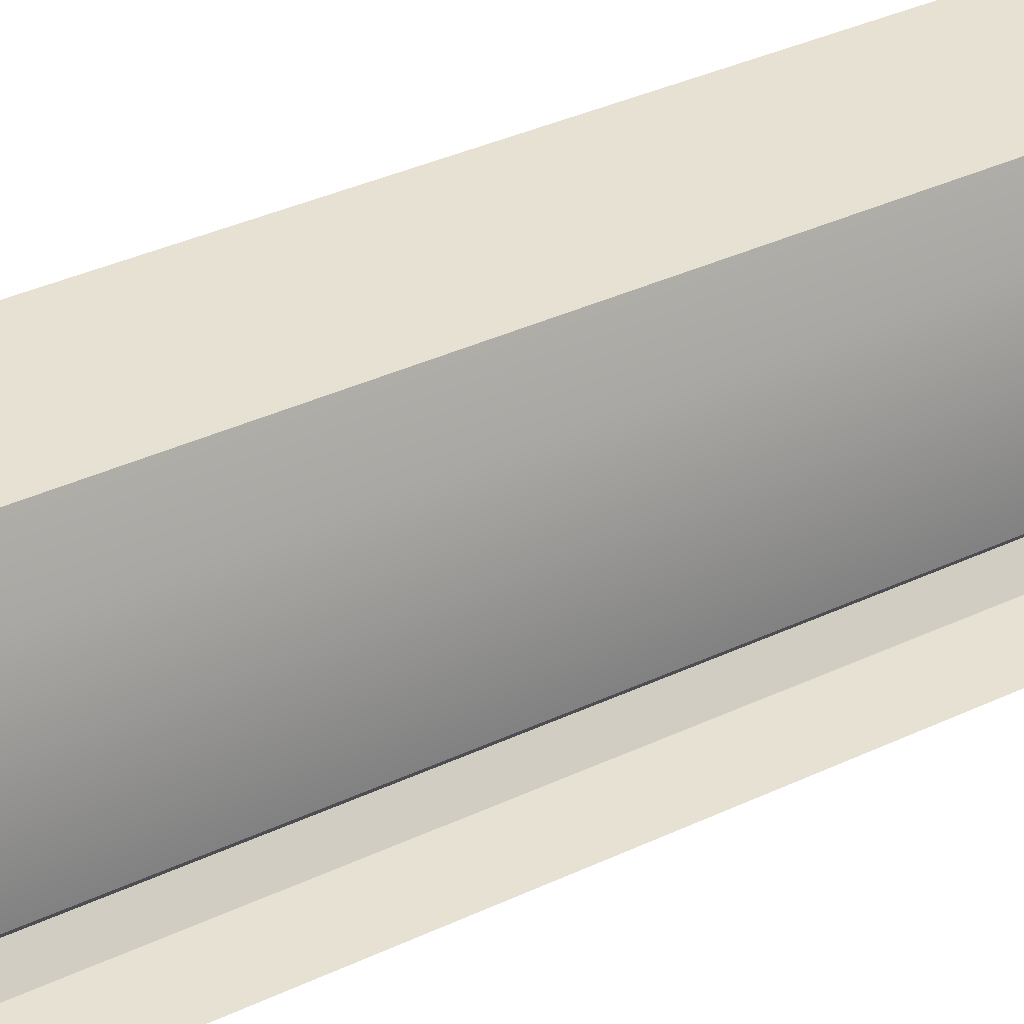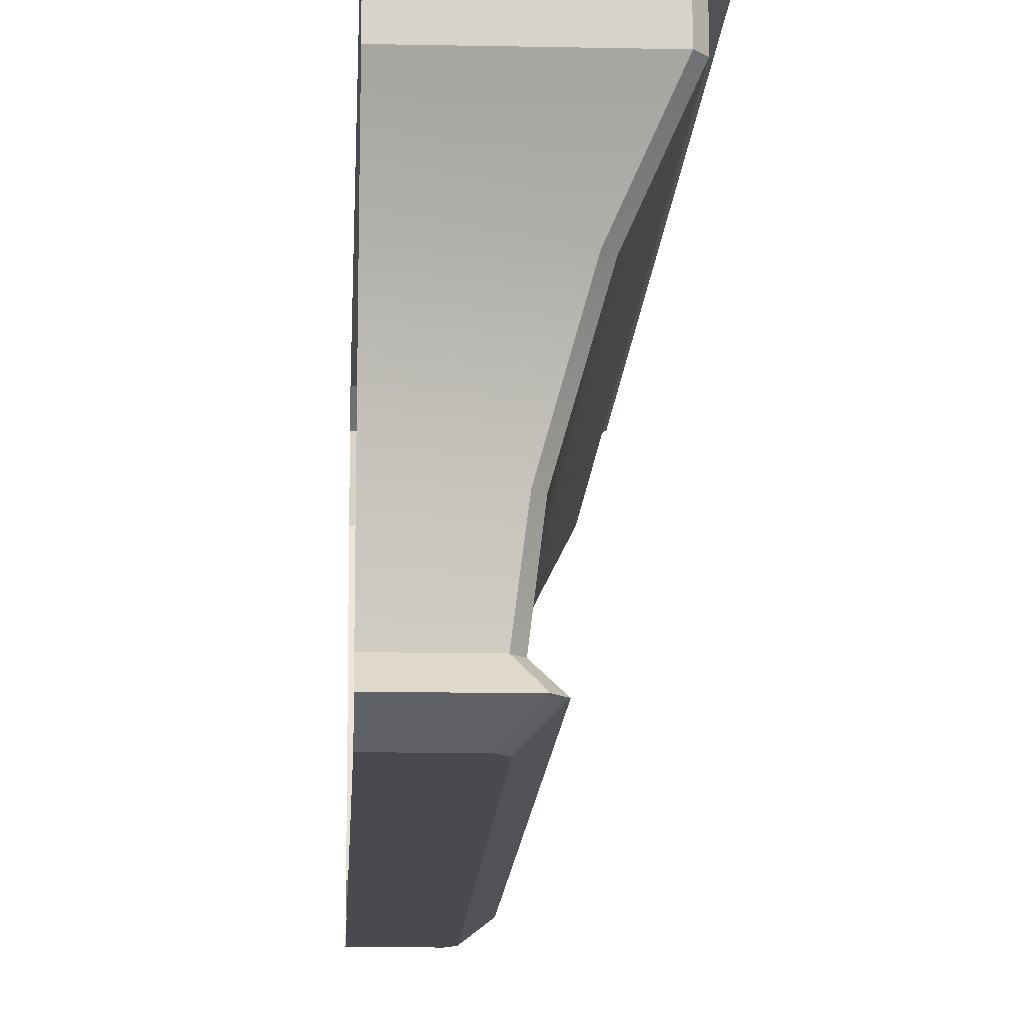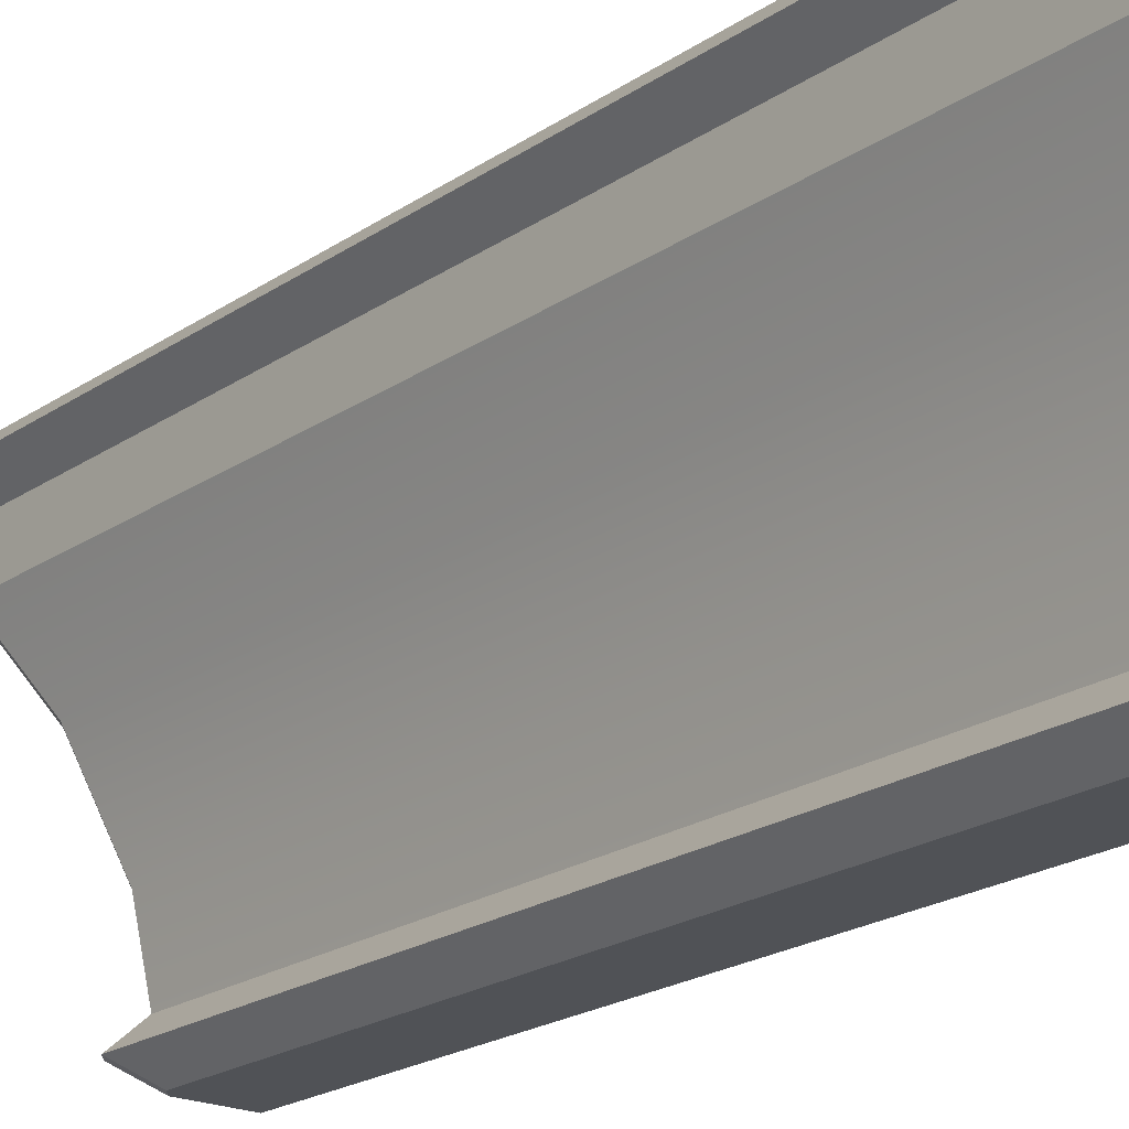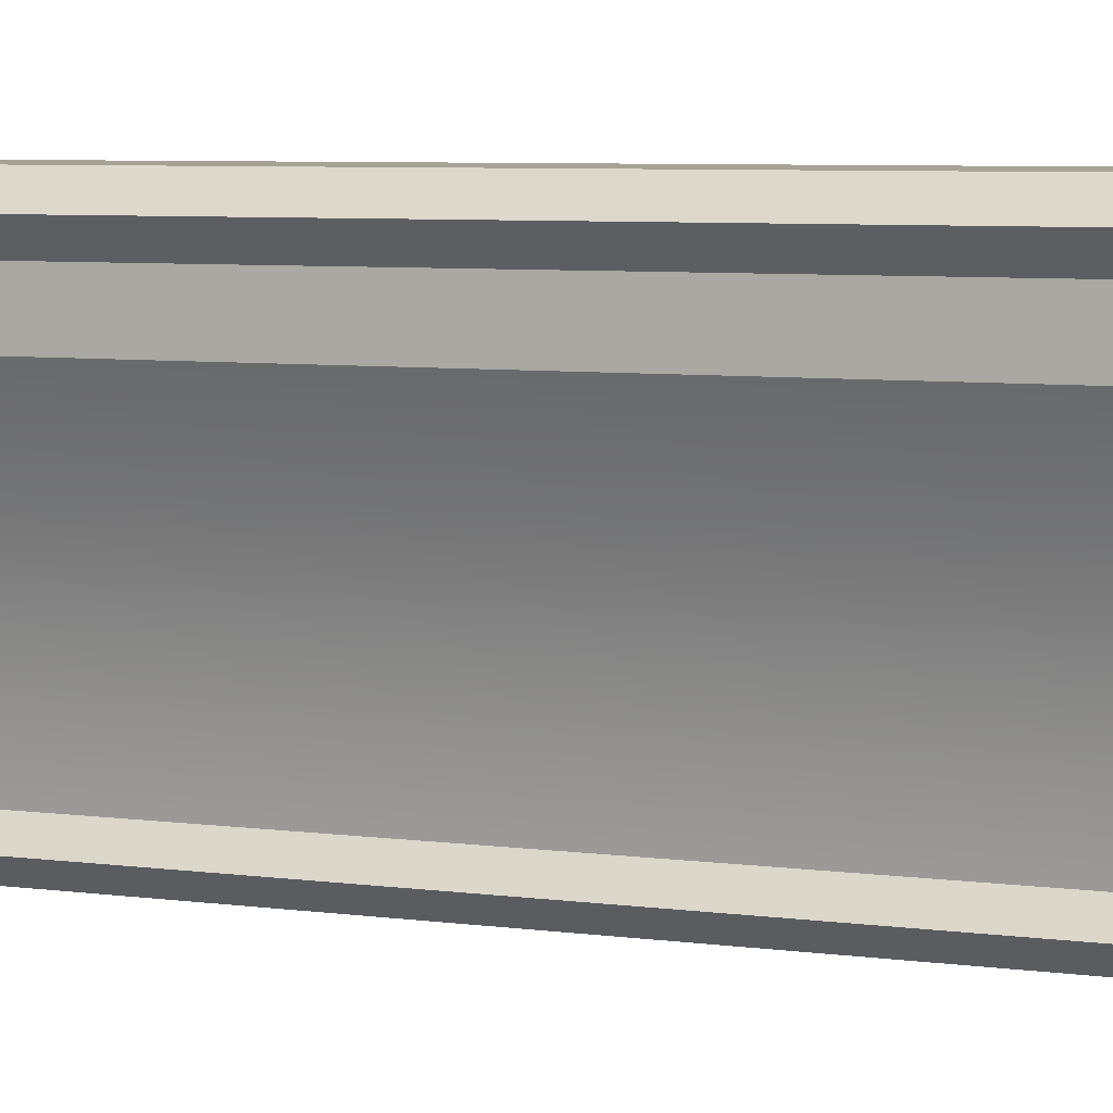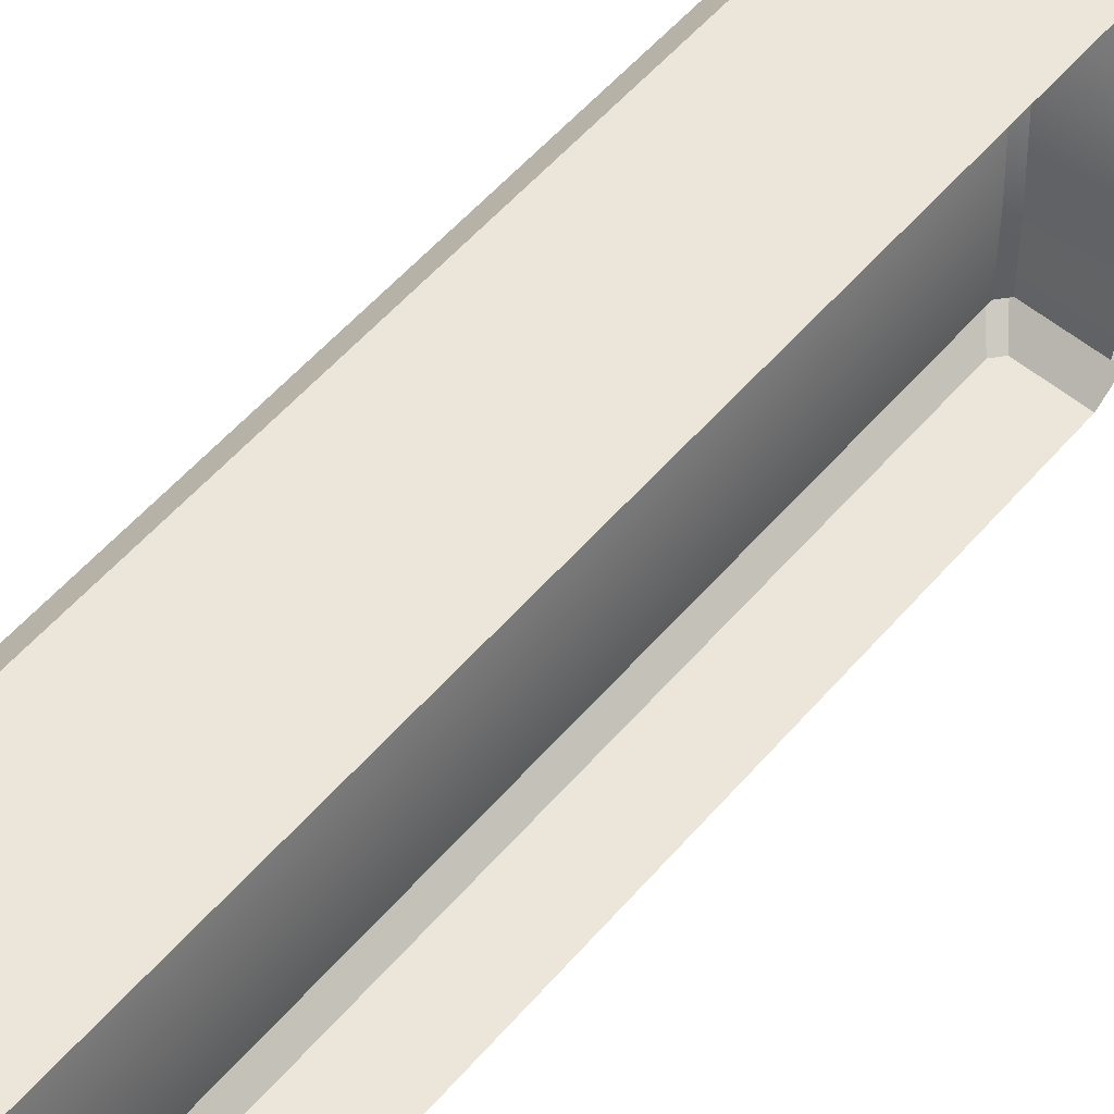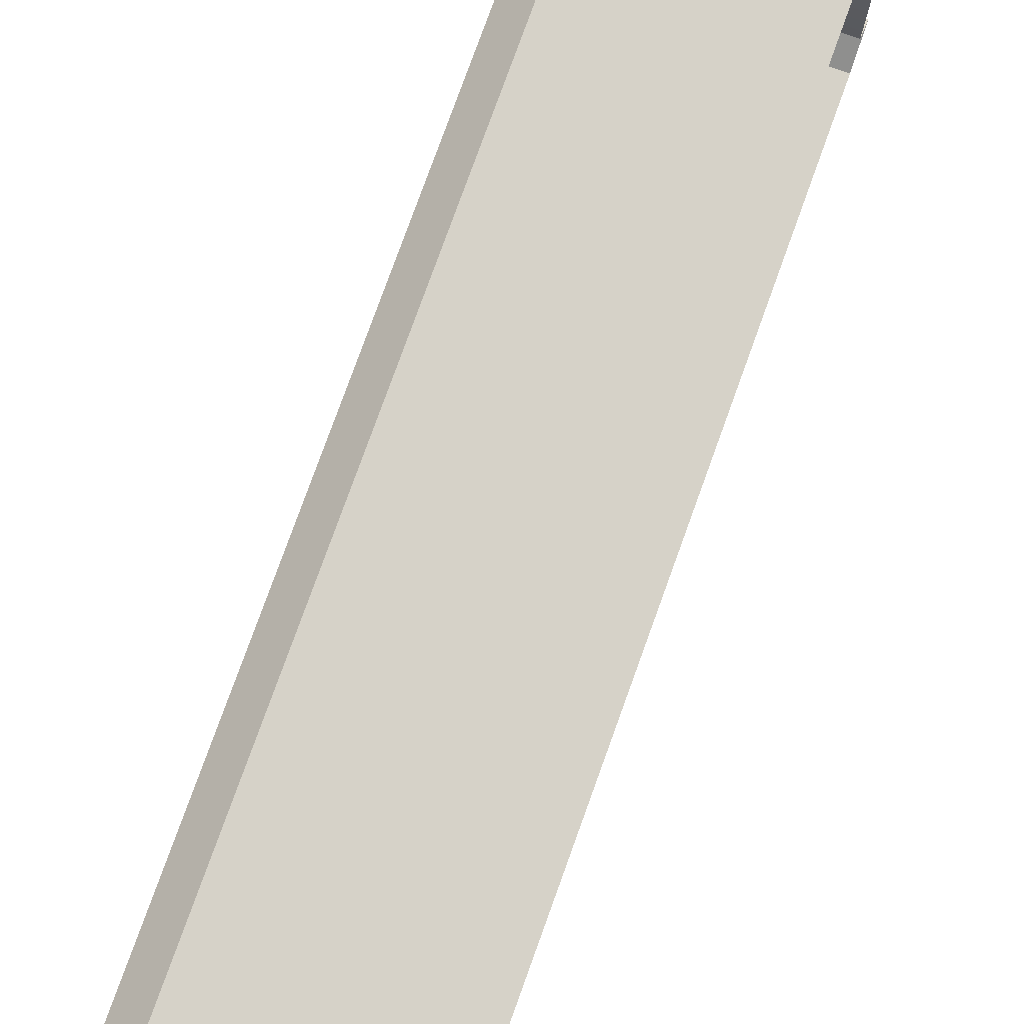
<metadata>
{"format":"obj","ext":"obj","renderer":"f3d","projection":"perspective","resolution":1024,"background":"white","views":[{"elev":38.8,"azim":59.8,"up":"+Y"},{"elev":-13.1,"azim":177.3,"up":"+Y"},{"elev":-20.9,"azim":-39.5,"up":"+Y"},{"elev":6.3,"azim":-67.6,"up":"+Y"},{"elev":57.0,"azim":40.5,"up":"+Y"},{"elev":77.5,"azim":19.8,"up":"+Y"}]}
</metadata>
<code>
v 0.1698 0.3869 -3.384
v 0.08762 1.033 -3.476
v 0.7808 1.033 -3.476
v 0.7808 0.3869 -3.384
v 0.019 1.033 3.395
v 0.019 1.033 -3.395
v 0.09663 0.3869 -3.297
v 0.09663 0.3869 3.297
v -0.5762 2.623 4.1
v -0.5762 3.06 4.096
v -0.5762 3.06 -4.096
v -0.5762 2.623 -4.1
v 0.7808 2.623 4.183
v 0.7808 3.06 4.183
v -0.5027 3.06 4.183
v -0.5062 2.623 4.183
v 0.2281 0 -3.317
v 0.01576 0.1934 -3.577
v 0.7808 0.1934 -3.577
v 0.7808 0 -3.317
v -0.06604 0.1934 3.48
v -0.06604 0.1934 -3.48
v 0.1536 0 -3.228
v 0.1536 0 3.228
v -0.5027 3.06 -4.183
v -0.6995 3.278 -4.426
v 0.7808 3.278 -4.426
v 0.7808 3.06 -4.183
v -0.7808 3.278 4.329
v -0.7808 3.278 -4.329
v -0.4949 3.496 -4.183
v 0.7808 3.496 -4.183
v -0.5762 3.496 4.086
v -0.5762 3.496 -4.086
v -0.1725 1.933 -3.788
v -0.5062 2.623 -4.183
v 0.7808 2.623 -4.183
v 0.7808 1.933 -3.788
v -0.2439 1.933 -3.704
v -0.2439 1.933 3.704
v 0.1698 0.3869 3.384
v 0.08762 1.033 3.476
v 0.01576 0.1934 3.577
v 0.2281 0 3.317
v -0.6995 3.278 4.426
v -0.4949 3.496 4.183
v -0.1725 1.933 3.788
v 0.7808 3.496 4.183
v 0.7808 1.033 3.476
v 0.7808 0.3869 3.384
v 0.7808 0.1934 3.577
v 0.7808 0 3.317
v 0.7808 3.278 4.426
v 0.7808 1.933 3.788
f 1 2 3
f 1 3 4
f 5 6 7
f 5 7 8
f 9 10 11
f 9 11 12
f 13 14 15
f 13 15 16
f 17 18 19
f 17 19 20
f 21 22 23
f 21 23 24
f 1 4 19
f 1 19 18
f 8 7 22
f 8 22 21
f 25 26 27
f 25 27 28
f 29 30 11
f 29 11 10
f 31 32 27
f 31 27 26
f 33 34 30
f 33 30 29
f 35 36 37
f 35 37 38
f 9 12 39
f 9 39 40
f 2 35 38
f 2 38 3
f 40 39 6
f 40 6 5
f 1 7 6
f 1 6 2
f 41 42 5
f 41 5 8
f 12 11 25
f 12 25 36
f 16 15 10
f 16 10 9
f 1 18 22
f 1 22 7
f 41 8 21
f 41 21 43
f 22 18 17
f 22 17 23
f 21 24 44
f 21 44 43
f 25 11 30
f 25 30 26
f 15 45 29
f 15 29 10
f 30 34 31
f 30 31 26
f 29 45 46
f 29 46 33
f 35 39 12
f 35 12 36
f 47 16 9
f 47 9 40
f 2 6 39
f 2 39 35
f 42 47 40
f 42 40 5
f 32 31 34
f 32 34 46
f 34 33 46
f 48 32 46
f 49 42 41
f 49 41 50
f 37 36 25
f 37 25 28
f 51 43 44
f 51 44 52
f 51 50 41
f 51 41 43
f 53 45 15
f 53 15 14
f 53 48 46
f 53 46 45
f 13 16 47
f 13 47 54
f 54 47 42
f 54 42 49
f 52 44 17
f 52 17 20
f 23 17 44
f 23 44 24

</code>
